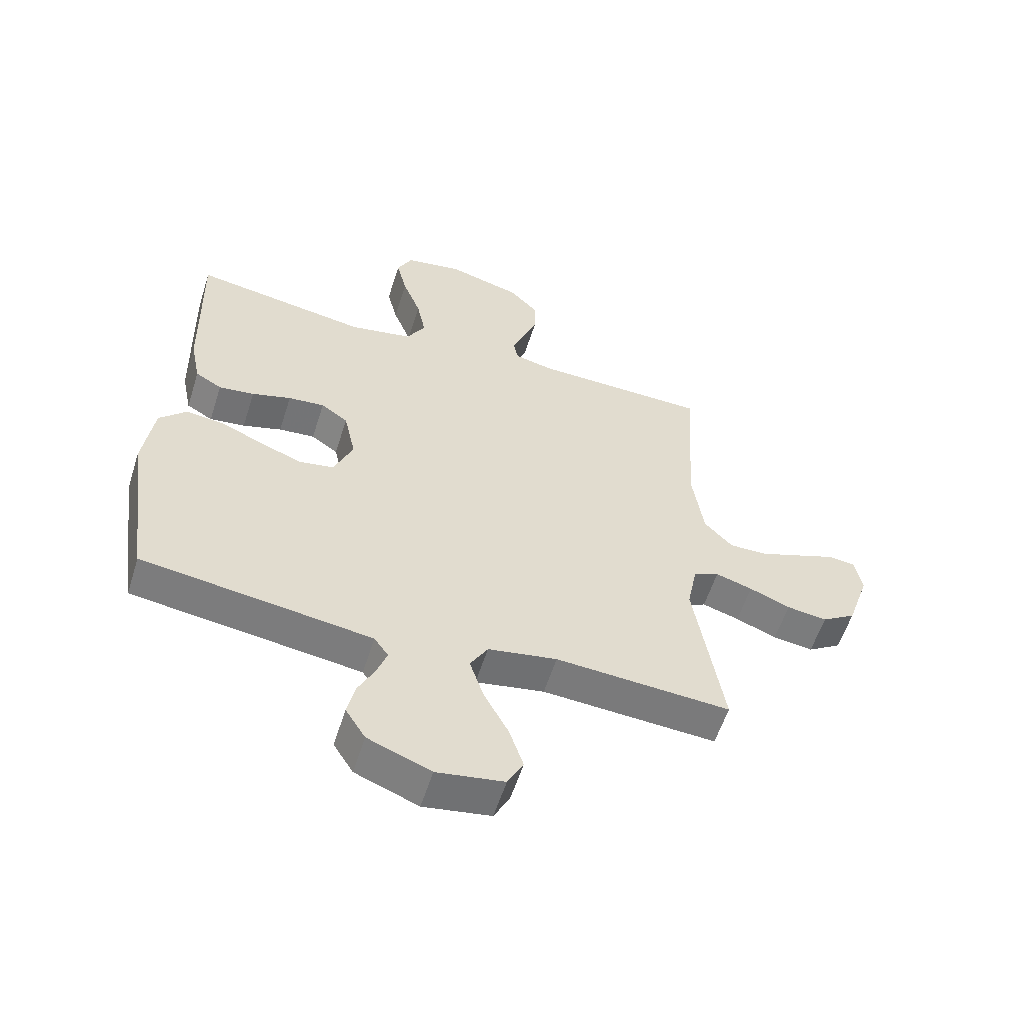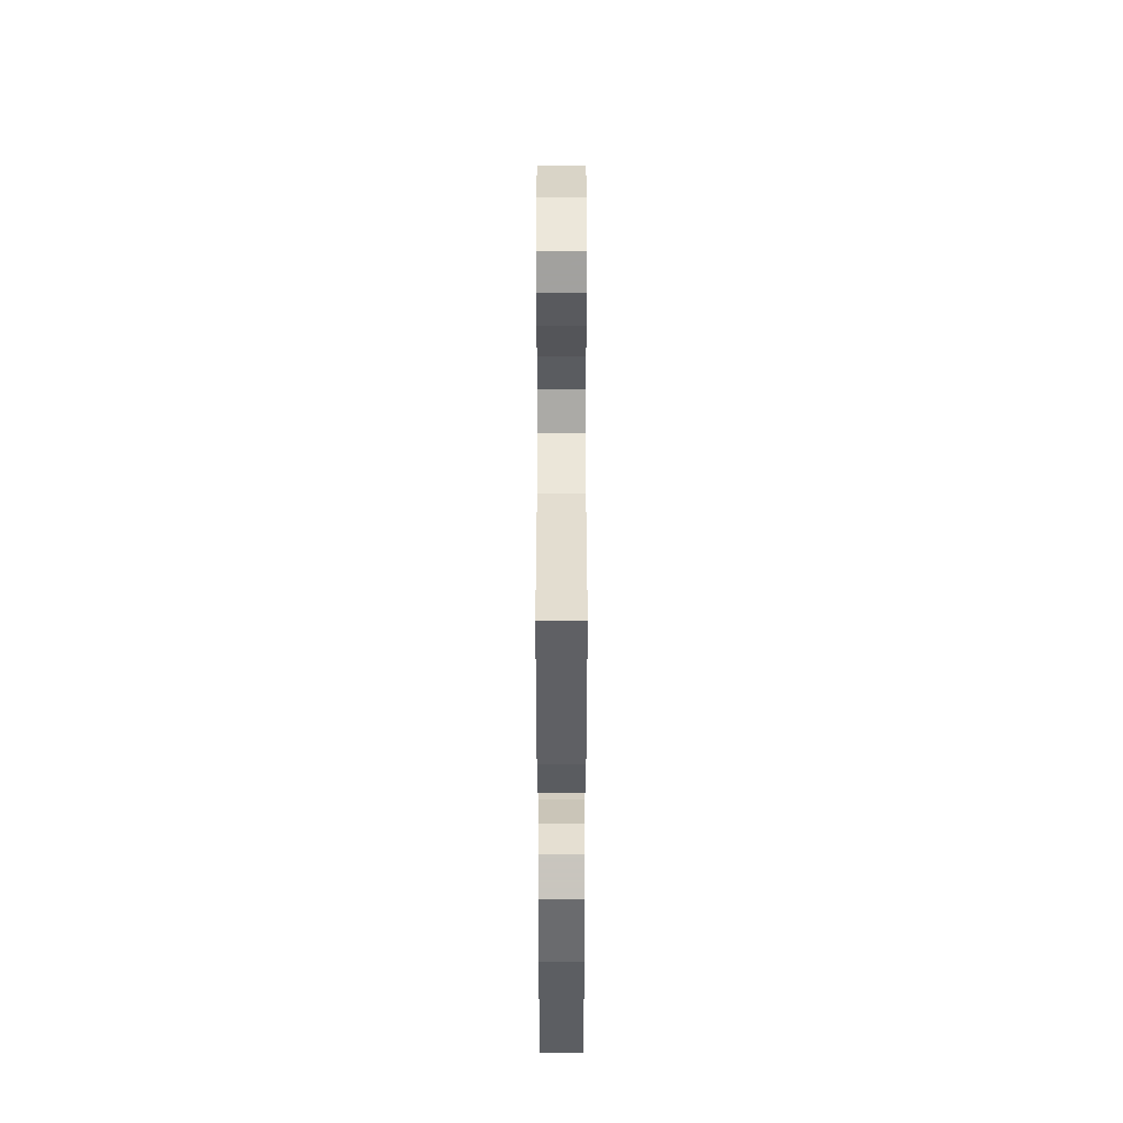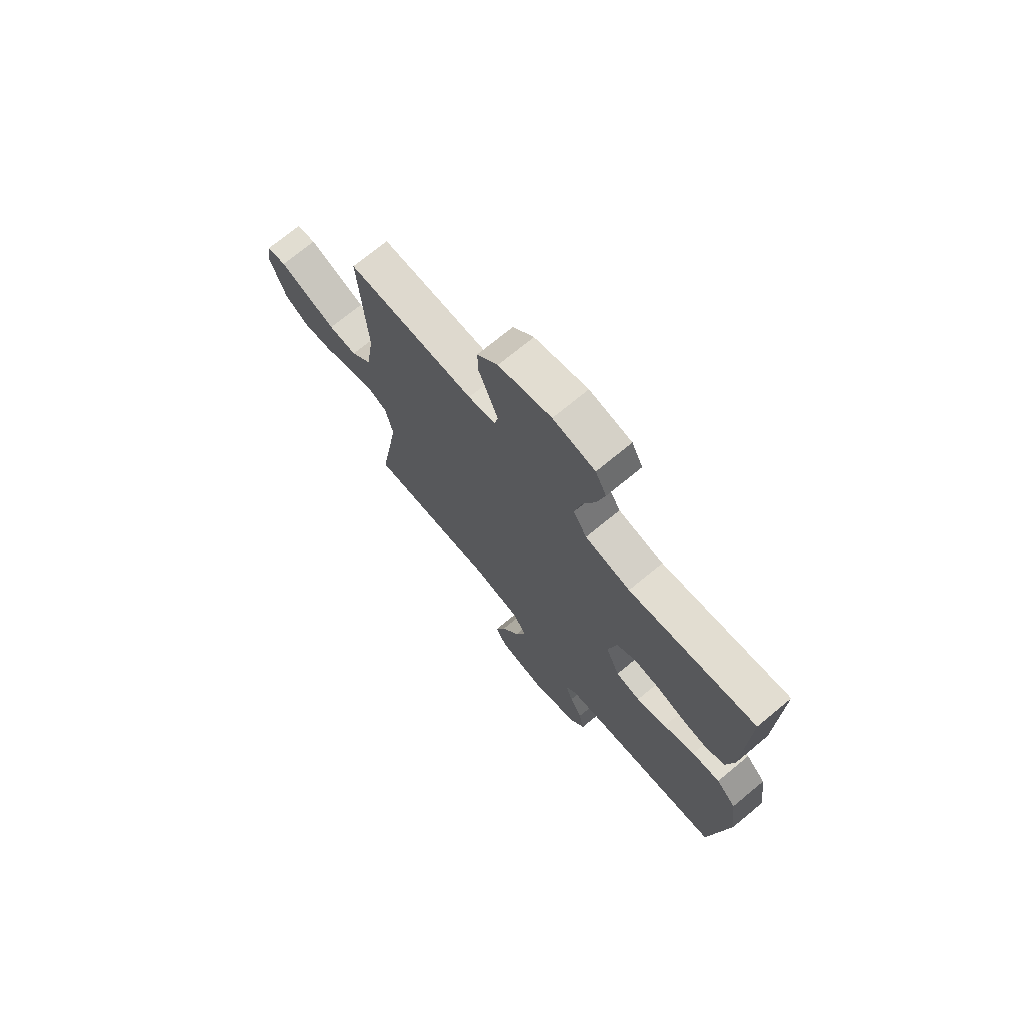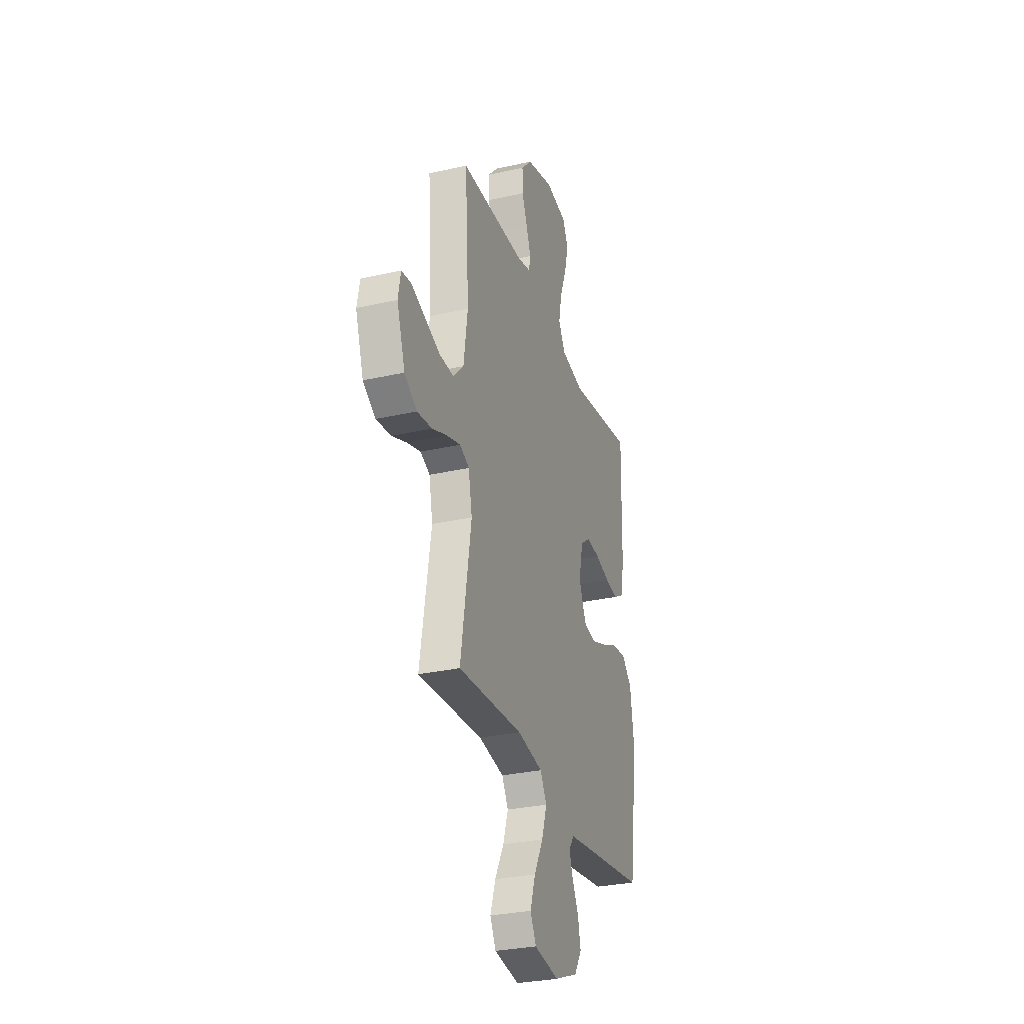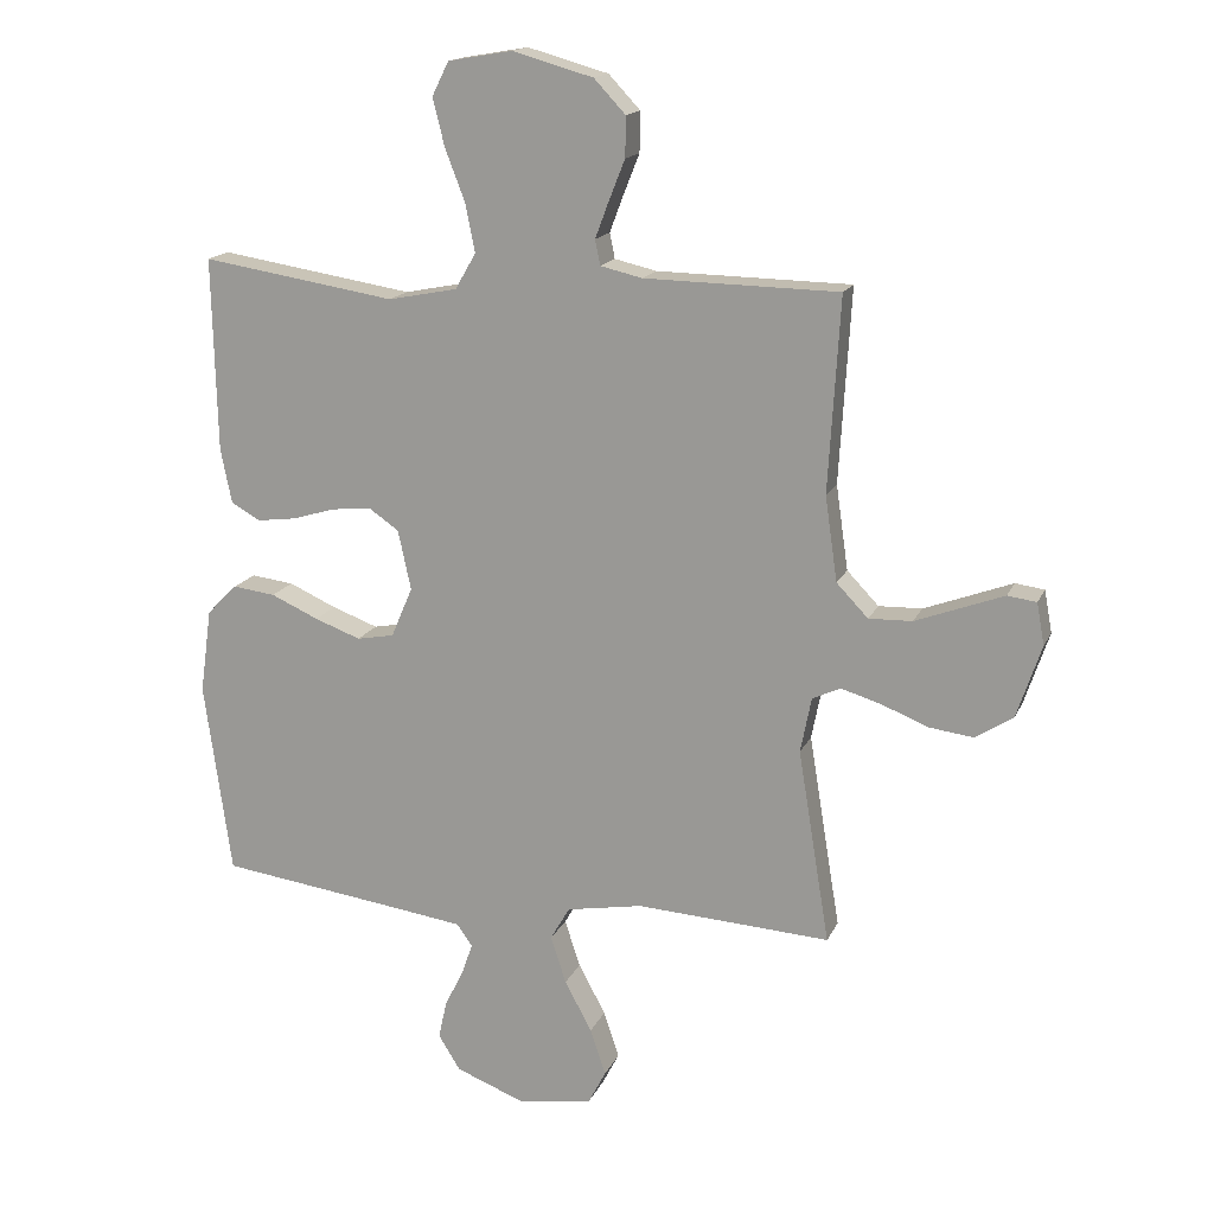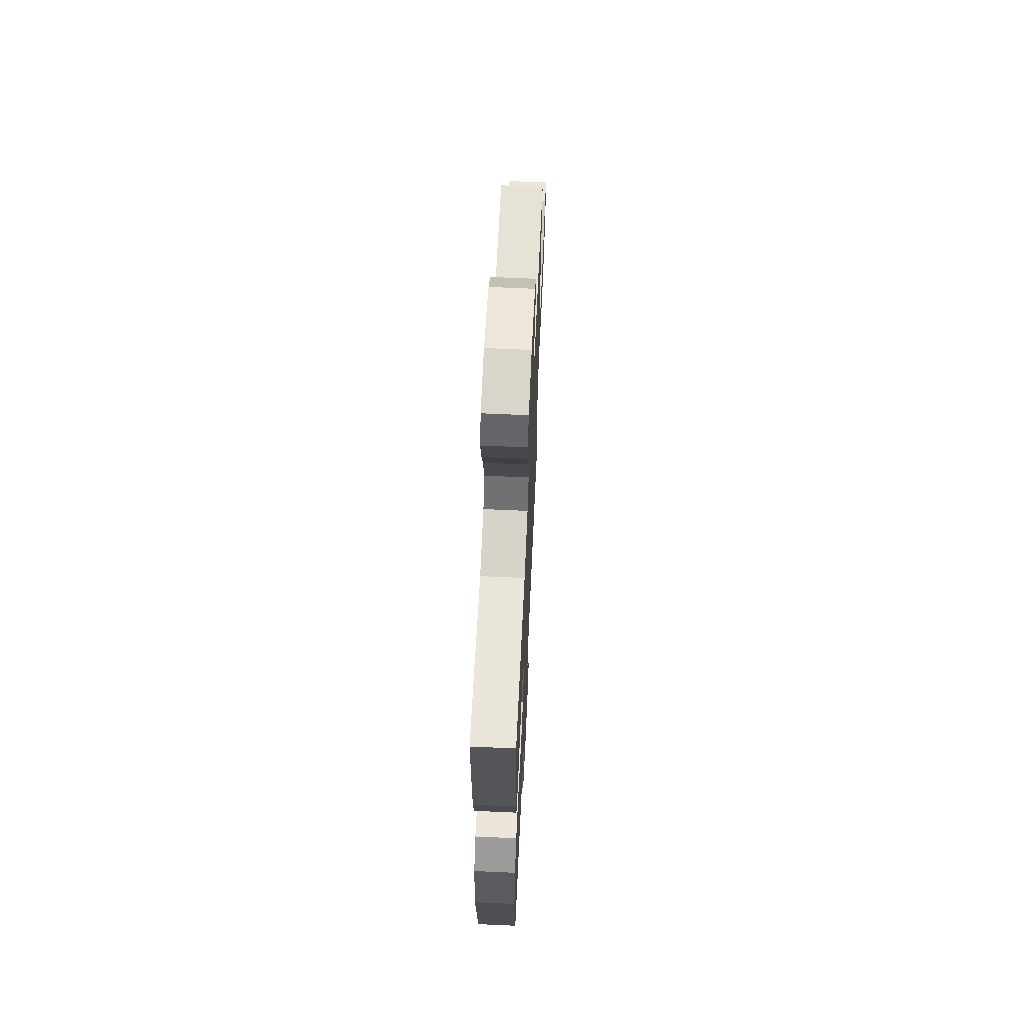
<metadata>
{"format":"obj","ext":"obj","renderer":"f3d","projection":"perspective","resolution":1024,"background":"white","views":[{"elev":-57.5,"azim":162.5,"up":"+Z"},{"elev":44.4,"azim":90.0,"up":"+Z"},{"elev":72.2,"azim":50.4,"up":"+Z"},{"elev":-29.8,"azim":-71.6,"up":"+Z"},{"elev":16.1,"azim":-162.0,"up":"+Z"},{"elev":64.6,"azim":92.6,"up":"+Z"}]}
</metadata>
<code>
v 0.5 0.07 0.5
v 0.493 0.07 0.2
v 0.476 0.07 0.116
v 0.431 0.07 0.09
v 0.37 0.07 0.098
v 0.303 0.07 0.118
v 0.241 0.07 0.124
v 0.195 0.07 0.092
v 0.175 0.07 0
v 0.208 0.07 -0.078
v 0.266 0.07 -0.089
v 0.337 0.07 -0.063
v 0.411 0.07 -0.03
v 0.477 0.07 -0.022
v 0.524 0.07 -0.069
v 0.542 0.07 -0.2
v 0.5 0.07 -0.5
v 0.2 0.07 -0.54
v 0.107 0.07 -0.553
v 0.083 0.07 -0.587
v 0.1 0.07 -0.636
v 0.129 0.07 -0.694
v 0.142 0.07 -0.753
v 0.108 0.07 -0.807
v 0 0.07 -0.849
v -0.115 0.07 -0.83
v -0.142 0.07 -0.778
v -0.118 0.07 -0.706
v -0.076 0.07 -0.628
v -0.052 0.07 -0.555
v -0.082 0.07 -0.503
v -0.2 0.07 -0.482
v -0.5 0.07 -0.5
v -0.451 0.07 -0.2
v -0.468 0.07 -0.114
v -0.512 0.07 -0.094
v -0.575 0.07 -0.113
v -0.645 0.07 -0.141
v -0.714 0.07 -0.15
v -0.772 0.07 -0.113
v -0.81 0.07 0
v -0.798 0.07 0.065
v -0.753 0.07 0.071
v -0.689 0.07 0.047
v -0.617 0.07 0.02
v -0.55 0.07 0.018
v -0.501 0.07 0.069
v -0.482 0.07 0.2
v -0.5 0.07 0.5
v -0.2 0.07 0.505
v -0.135 0.07 0.52
v -0.127 0.07 0.559
v -0.148 0.07 0.615
v -0.173 0.07 0.678
v -0.174 0.07 0.74
v -0.125 0.07 0.792
v 0 0.07 0.827
v 0.099 0.07 0.81
v 0.125 0.07 0.758
v 0.107 0.07 0.685
v 0.076 0.07 0.604
v 0.061 0.07 0.529
v 0.093 0.07 0.474
v 0.2 0.07 0.453
v 0.5 0 0.5
v 0.493 0 0.2
v 0.476 0 0.116
v 0.431 0 0.09
v 0.37 0 0.098
v 0.303 0 0.118
v 0.241 0 0.124
v 0.195 0 0.092
v 0.175 0 0
v 0.208 0 -0.078
v 0.266 0 -0.089
v 0.337 0 -0.063
v 0.411 0 -0.03
v 0.477 0 -0.022
v 0.524 0 -0.069
v 0.542 0 -0.2
v 0.5 0 -0.5
v 0.2 0 -0.54
v 0.107 0 -0.553
v 0.083 0 -0.587
v 0.1 0 -0.636
v 0.129 0 -0.694
v 0.142 0 -0.753
v 0.108 0 -0.807
v 0 0 -0.849
v -0.115 0 -0.83
v -0.142 0 -0.778
v -0.118 0 -0.706
v -0.076 0 -0.628
v -0.052 0 -0.555
v -0.082 0 -0.503
v -0.2 0 -0.482
v -0.5 0 -0.5
v -0.451 0 -0.2
v -0.468 0 -0.114
v -0.512 0 -0.094
v -0.575 0 -0.113
v -0.645 0 -0.141
v -0.714 0 -0.15
v -0.772 0 -0.113
v -0.81 0 0
v -0.798 0 0.065
v -0.753 0 0.071
v -0.689 0 0.047
v -0.617 0 0.02
v -0.55 0 0.018
v -0.501 0 0.069
v -0.482 0 0.2
v -0.5 0 0.5
v -0.2 0 0.505
v -0.135 0 0.52
v -0.127 0 0.559
v -0.148 0 0.615
v -0.173 0 0.678
v -0.174 0 0.74
v -0.125 0 0.792
v 0 0 0.827
v 0.099 0 0.81
v 0.125 0 0.758
v 0.107 0 0.685
v 0.076 0 0.604
v 0.061 0 0.529
v 0.093 0 0.474
v 0.2 0 0.453
f 59 60 61
f 58 59 61
f 57 58 61
f 56 57 61
f 55 56 61
f 54 55 61
f 53 54 61
f 52 53 61 62
f 51 52 62 63
f 48 49 50
f 50 51 63
f 48 50 63
f 47 48 63
f 43 44 45
f 42 43 45
f 41 42 45
f 40 41 45
f 39 40 45
f 38 39 45
f 37 38 45
f 36 37 45 46
f 47 63 64
f 46 47 64
f 36 46 64
f 35 36 64
f 27 28 29
f 26 27 29
f 25 26 29
f 24 25 29
f 23 24 29
f 22 23 29
f 21 22 29
f 20 21 29 30
f 19 20 30 31
f 16 17 18
f 15 16 18
f 14 15 18
f 13 14 18
f 12 13 18
f 18 19 31
f 12 18 31
f 11 12 31
f 4 5 6
f 3 4 6
f 2 3 6
f 1 2 6
f 64 1 6
f 64 6 7
f 64 7 8
f 35 64 8
f 34 35 8
f 34 8 9
f 33 34 9
f 32 33 9
f 10 11 31 32
f 9 10 32
f 125 124 123
f 125 123 122
f 125 122 121
f 125 121 120
f 125 120 119
f 125 119 118
f 125 118 117
f 126 125 117 116
f 127 126 116 115
f 114 113 112
f 127 115 114
f 127 114 112
f 127 112 111
f 109 108 107
f 109 107 106
f 109 106 105
f 109 105 104
f 109 104 103
f 109 103 102
f 109 102 101
f 110 109 101 100
f 128 127 111
f 128 111 110
f 128 110 100
f 128 100 99
f 93 92 91
f 93 91 90
f 93 90 89
f 93 89 88
f 93 88 87
f 93 87 86
f 93 86 85
f 94 93 85 84
f 95 94 84 83
f 82 81 80
f 82 80 79
f 82 79 78
f 82 78 77
f 82 77 76
f 95 83 82
f 95 82 76
f 95 76 75
f 70 69 68
f 70 68 67
f 70 67 66
f 70 66 65
f 70 65 128
f 71 70 128
f 72 71 128
f 72 128 99
f 72 99 98
f 73 72 98
f 73 98 97
f 73 97 96
f 96 95 75 74
f 96 74 73
f 1 65 66 2
f 2 66 67 3
f 3 67 68 4
f 4 68 69 5
f 5 69 70 6
f 6 70 71 7
f 7 71 72 8
f 8 72 73 9
f 9 73 74 10
f 10 74 75 11
f 11 75 76 12
f 12 76 77 13
f 13 77 78 14
f 14 78 79 15
f 15 79 80 16
f 16 80 81 17
f 17 81 82 18
f 18 82 83 19
f 19 83 84 20
f 20 84 85 21
f 21 85 86 22
f 22 86 87 23
f 23 87 88 24
f 24 88 89 25
f 25 89 90 26
f 26 90 91 27
f 27 91 92 28
f 28 92 93 29
f 29 93 94 30
f 30 94 95 31
f 31 95 96 32
f 32 96 97 33
f 33 97 98 34
f 34 98 99 35
f 35 99 100 36
f 36 100 101 37
f 37 101 102 38
f 38 102 103 39
f 39 103 104 40
f 40 104 105 41
f 41 105 106 42
f 42 106 107 43
f 43 107 108 44
f 44 108 109 45
f 45 109 110 46
f 46 110 111 47
f 47 111 112 48
f 48 112 113 49
f 49 113 114 50
f 50 114 115 51
f 51 115 116 52
f 52 116 117 53
f 53 117 118 54
f 54 118 119 55
f 55 119 120 56
f 56 120 121 57
f 57 121 122 58
f 58 122 123 59
f 59 123 124 60
f 60 124 125 61
f 61 125 126 62
f 62 126 127 63
f 63 127 128 64
f 64 128 65 1

</code>
